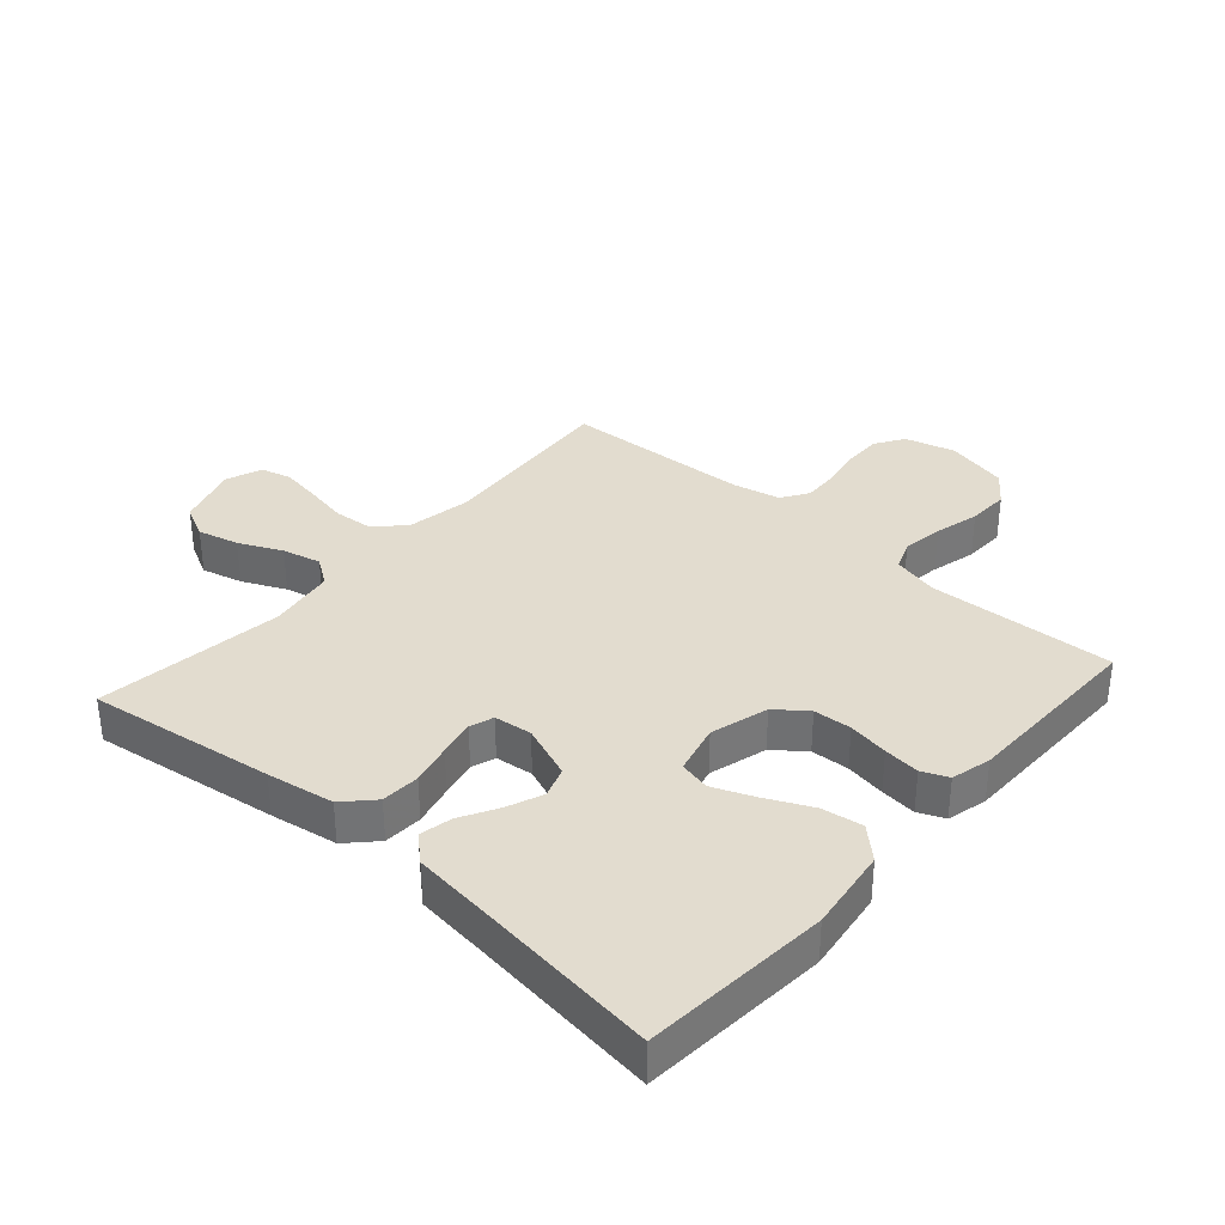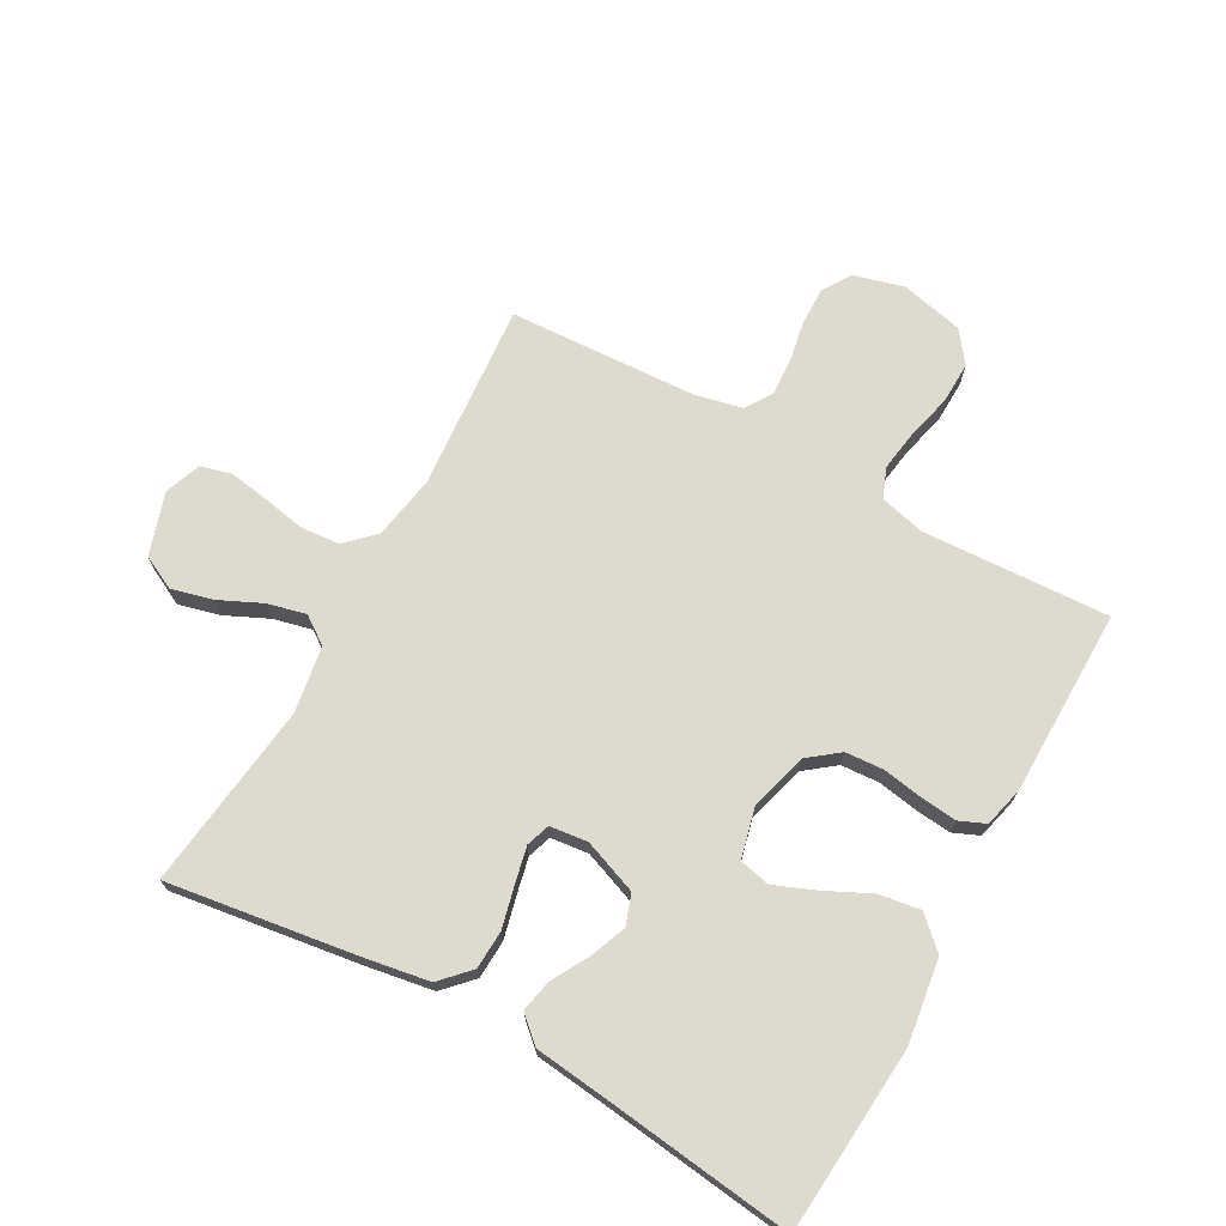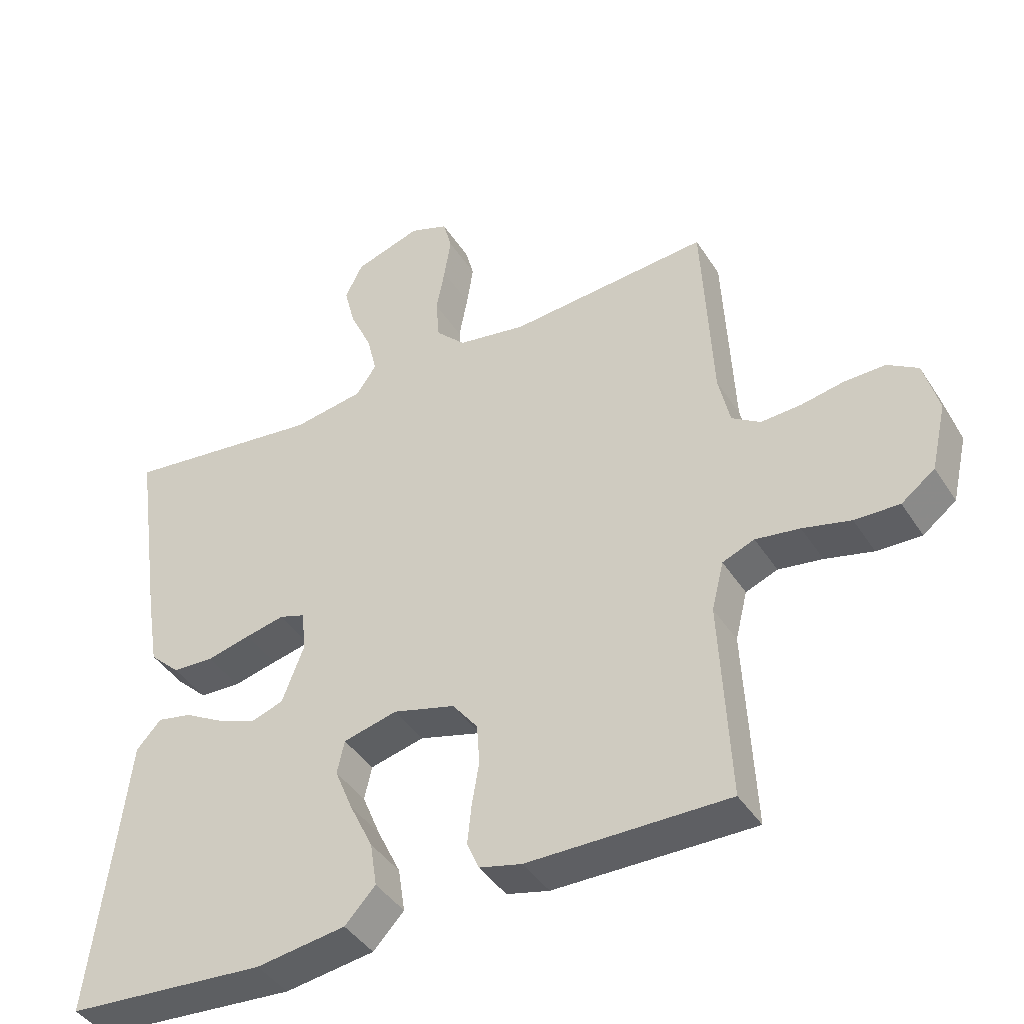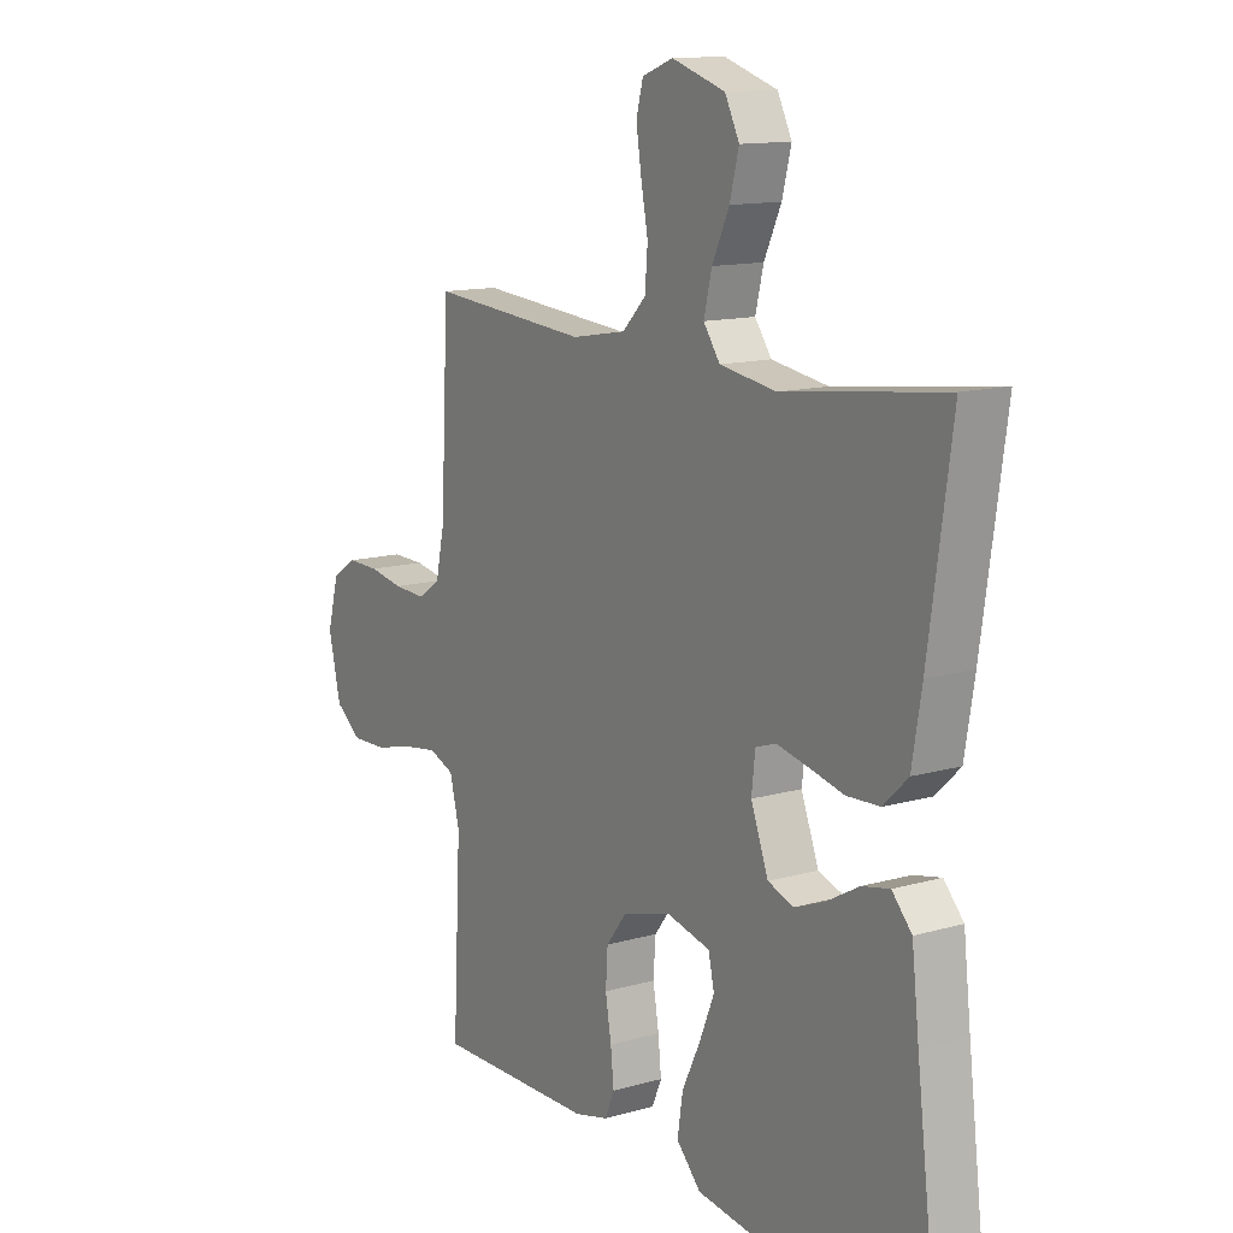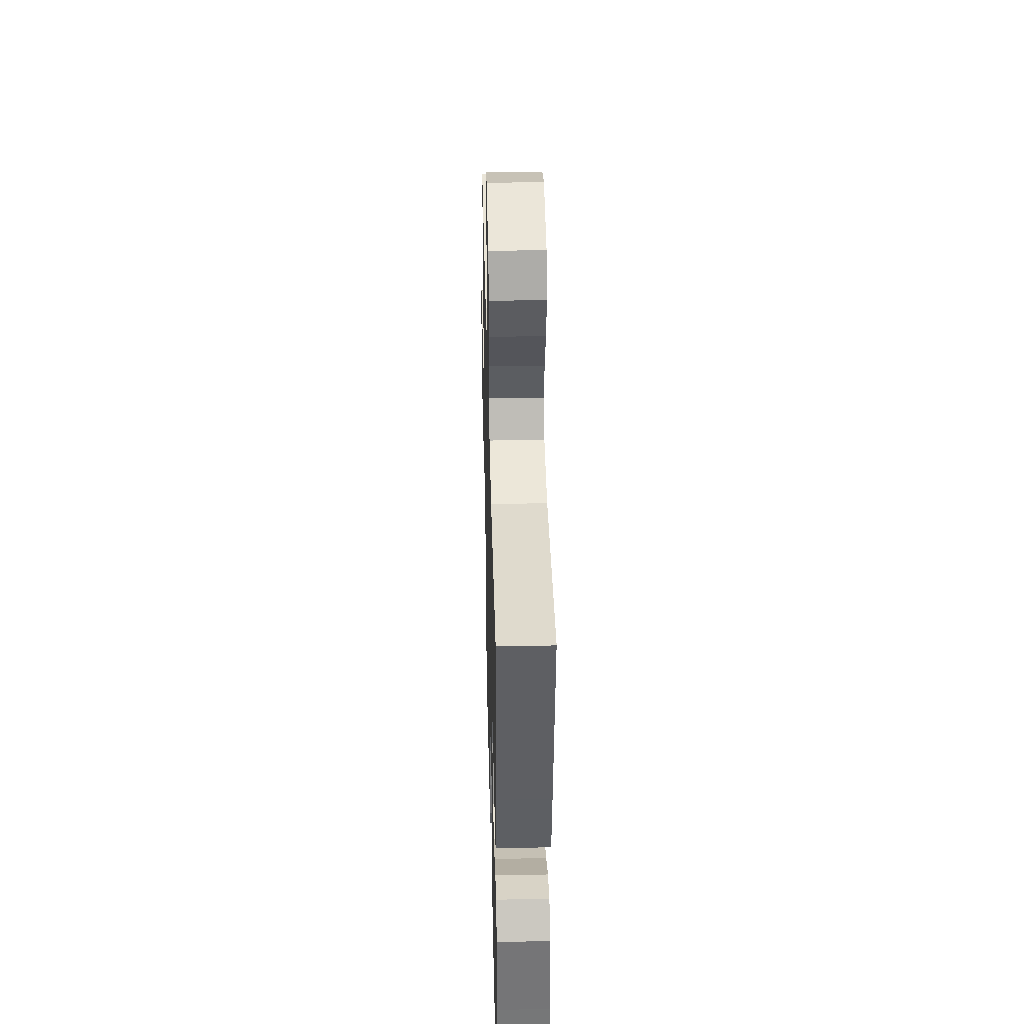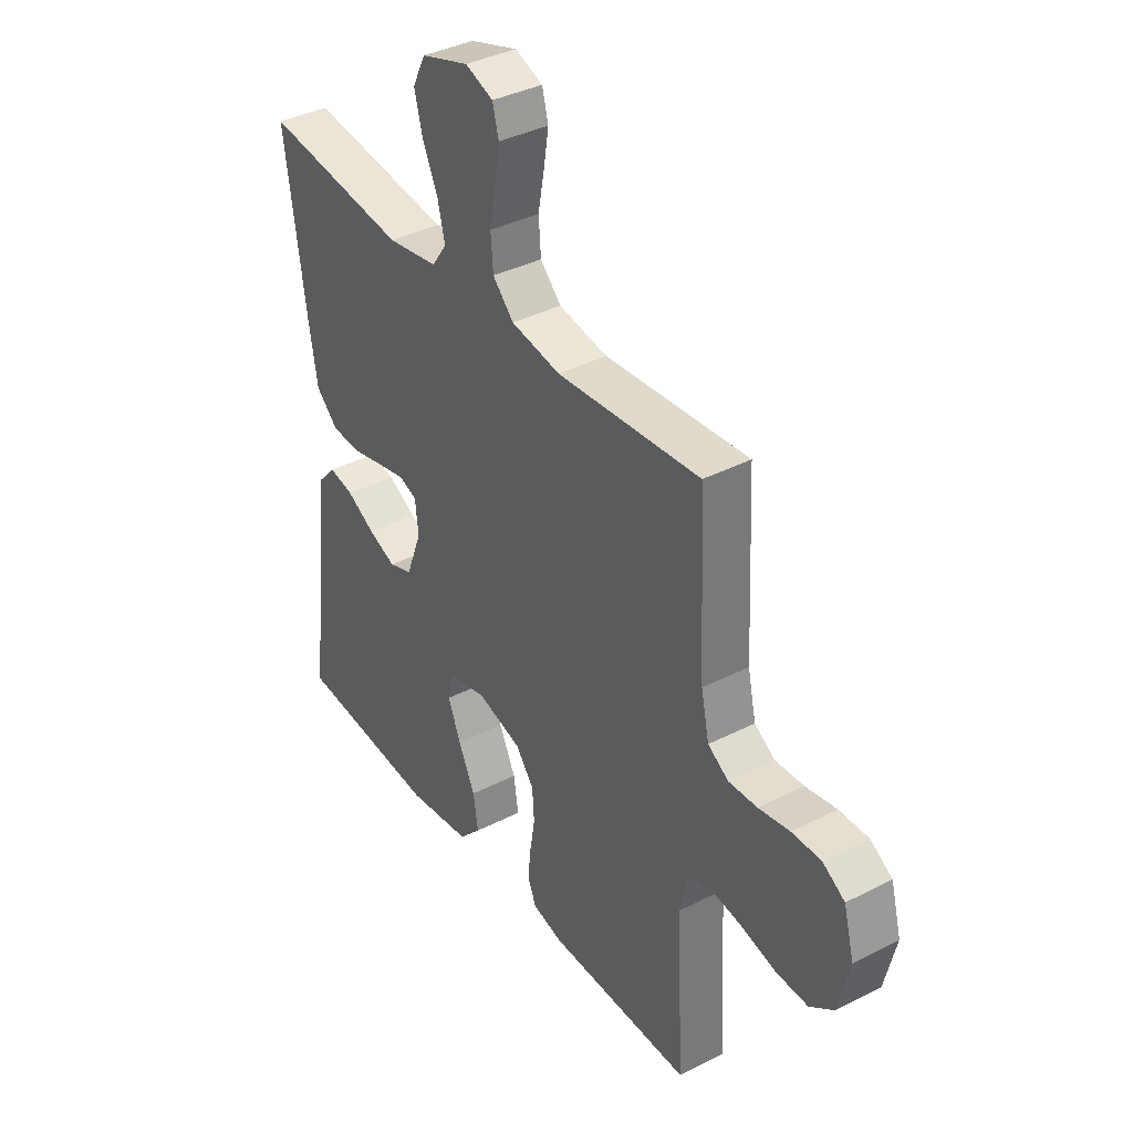
<metadata>
{"format":"obj","ext":"obj","renderer":"f3d","projection":"perspective","resolution":1024,"background":"white","views":[{"elev":34.6,"azim":131.5,"up":"+Y"},{"elev":71.1,"azim":119.0,"up":"+Y"},{"elev":-42.0,"azim":-150.0,"up":"+Z"},{"elev":12.9,"azim":56.6,"up":"+Z"},{"elev":40.1,"azim":88.6,"up":"+Z"},{"elev":37.8,"azim":-123.2,"up":"+Z"}]}
</metadata>
<code>
v 0.5 0.07 -0.5
v 0.2 0.07 -0.523
v 0.066 0.07 -0.504
v 0.02 0.07 -0.455
v 0.03 0.07 -0.389
v 0.065 0.07 -0.316
v 0.092 0.07 -0.25
v 0.081 0.07 -0.2
v 0 0.07 -0.18
v -0.093 0.07 -0.206
v -0.131 0.07 -0.255
v -0.135 0.07 -0.316
v -0.124 0.07 -0.381
v -0.118 0.07 -0.439
v -0.136 0.07 -0.481
v -0.2 0.07 -0.497
v -0.5 0.07 -0.5
v -0.485 0.07 -0.2
v -0.503 0.07 -0.127
v -0.551 0.07 -0.108
v -0.617 0.07 -0.118
v -0.689 0.07 -0.136
v -0.756 0.07 -0.138
v -0.806 0.07 -0.1
v -0.829 0.07 0
v -0.807 0.07 0.081
v -0.761 0.07 0.11
v -0.7 0.07 0.109
v -0.635 0.07 0.097
v -0.575 0.07 0.094
v -0.532 0.07 0.122
v -0.515 0.07 0.2
v -0.5 0.07 0.5
v -0.2 0.07 0.476
v -0.097 0.07 0.494
v -0.053 0.07 0.539
v -0.048 0.07 0.602
v -0.061 0.07 0.671
v -0.071 0.07 0.735
v -0.058 0.07 0.784
v 0 0.07 0.806
v 0.1 0.07 0.774
v 0.127 0.07 0.72
v 0.11 0.07 0.654
v 0.078 0.07 0.585
v 0.063 0.07 0.523
v 0.094 0.07 0.479
v 0.2 0.07 0.462
v 0.5 0.07 0.5
v 0.457 0.07 0.2
v 0.439 0.07 0.092
v 0.393 0.07 0.048
v 0.331 0.07 0.045
v 0.265 0.07 0.061
v 0.206 0.07 0.074
v 0.168 0.07 0.061
v 0.161 0.07 0
v 0.194 0.07 -0.087
v 0.243 0.07 -0.104
v 0.301 0.07 -0.081
v 0.36 0.07 -0.048
v 0.412 0.07 -0.037
v 0.449 0.07 -0.078
v 0.463 0.07 -0.2
v 0.5 0 -0.5
v 0.2 0 -0.523
v 0.066 0 -0.504
v 0.02 0 -0.455
v 0.03 0 -0.389
v 0.065 0 -0.316
v 0.092 0 -0.25
v 0.081 0 -0.2
v 0 0 -0.18
v -0.093 0 -0.206
v -0.131 0 -0.255
v -0.135 0 -0.316
v -0.124 0 -0.381
v -0.118 0 -0.439
v -0.136 0 -0.481
v -0.2 0 -0.497
v -0.5 0 -0.5
v -0.485 0 -0.2
v -0.503 0 -0.127
v -0.551 0 -0.108
v -0.617 0 -0.118
v -0.689 0 -0.136
v -0.756 0 -0.138
v -0.806 0 -0.1
v -0.829 0 0
v -0.807 0 0.081
v -0.761 0 0.11
v -0.7 0 0.109
v -0.635 0 0.097
v -0.575 0 0.094
v -0.532 0 0.122
v -0.515 0 0.2
v -0.5 0 0.5
v -0.2 0 0.476
v -0.097 0 0.494
v -0.053 0 0.539
v -0.048 0 0.602
v -0.061 0 0.671
v -0.071 0 0.735
v -0.058 0 0.784
v 0 0 0.806
v 0.1 0 0.774
v 0.127 0 0.72
v 0.11 0 0.654
v 0.078 0 0.585
v 0.063 0 0.523
v 0.094 0 0.479
v 0.2 0 0.462
v 0.5 0 0.5
v 0.457 0 0.2
v 0.439 0 0.092
v 0.393 0 0.048
v 0.331 0 0.045
v 0.265 0 0.061
v 0.206 0 0.074
v 0.168 0 0.061
v 0.161 0 0
v 0.194 0 -0.087
v 0.243 0 -0.104
v 0.301 0 -0.081
v 0.36 0 -0.048
v 0.412 0 -0.037
v 0.449 0 -0.078
v 0.463 0 -0.2
f 61 62 63 64
f 60 61 64 1
f 59 60 1 2
f 58 59 2 3
f 57 58 3
f 56 57 3
f 51 52 53 54
f 51 54 55
f 48 49 50 51
f 47 48 51 55
f 46 47 55 56
f 42 43 44 45
f 42 45 46
f 41 42 46
f 40 41 46
f 37 38 39 40
f 37 40 46 56
f 32 33 34
f 31 32 34 35
f 26 27 28 29
f 26 29 30
f 25 26 30
f 24 25 30
f 21 22 23 24
f 20 21 24 30
f 19 20 30 31
f 15 16 17 18
f 12 13 14 15
f 12 15 18 19
f 3 4 5 6
f 3 6 7
f 56 3 7
f 36 37 56 7
f 12 19 31 35
f 11 12 35
f 10 11 35 36
f 9 10 36
f 8 9 36
f 7 8 36
f 128 127 126 125
f 65 128 125 124
f 66 65 124 123
f 67 66 123 122
f 67 122 121
f 67 121 120
f 118 117 116 115
f 119 118 115
f 115 114 113 112
f 119 115 112 111
f 120 119 111 110
f 109 108 107 106
f 110 109 106
f 110 106 105
f 110 105 104
f 104 103 102 101
f 120 110 104 101
f 98 97 96
f 99 98 96 95
f 93 92 91 90
f 94 93 90
f 94 90 89
f 94 89 88
f 88 87 86 85
f 94 88 85 84
f 95 94 84 83
f 82 81 80 79
f 79 78 77 76
f 83 82 79 76
f 70 69 68 67
f 71 70 67
f 71 67 120
f 71 120 101 100
f 99 95 83 76
f 99 76 75
f 100 99 75 74
f 100 74 73
f 100 73 72
f 100 72 71
f 1 65 66 2
f 2 66 67 3
f 3 67 68 4
f 4 68 69 5
f 5 69 70 6
f 6 70 71 7
f 7 71 72 8
f 8 72 73 9
f 9 73 74 10
f 10 74 75 11
f 11 75 76 12
f 12 76 77 13
f 13 77 78 14
f 14 78 79 15
f 15 79 80 16
f 16 80 81 17
f 17 81 82 18
f 18 82 83 19
f 19 83 84 20
f 20 84 85 21
f 21 85 86 22
f 22 86 87 23
f 23 87 88 24
f 24 88 89 25
f 25 89 90 26
f 26 90 91 27
f 27 91 92 28
f 28 92 93 29
f 29 93 94 30
f 30 94 95 31
f 31 95 96 32
f 32 96 97 33
f 33 97 98 34
f 34 98 99 35
f 35 99 100 36
f 36 100 101 37
f 37 101 102 38
f 38 102 103 39
f 39 103 104 40
f 40 104 105 41
f 41 105 106 42
f 42 106 107 43
f 43 107 108 44
f 44 108 109 45
f 45 109 110 46
f 46 110 111 47
f 47 111 112 48
f 48 112 113 49
f 49 113 114 50
f 50 114 115 51
f 51 115 116 52
f 52 116 117 53
f 53 117 118 54
f 54 118 119 55
f 55 119 120 56
f 56 120 121 57
f 57 121 122 58
f 58 122 123 59
f 59 123 124 60
f 60 124 125 61
f 61 125 126 62
f 62 126 127 63
f 63 127 128 64
f 64 128 65 1

</code>
